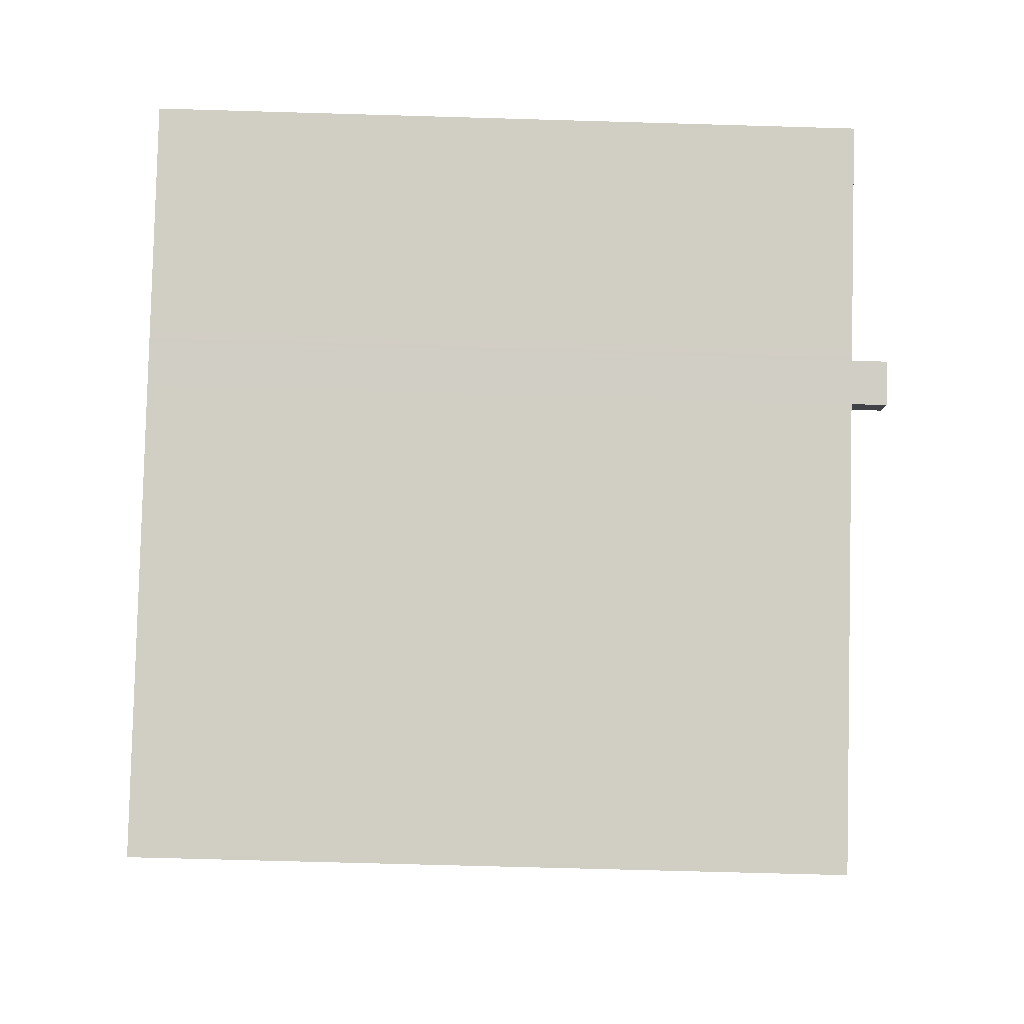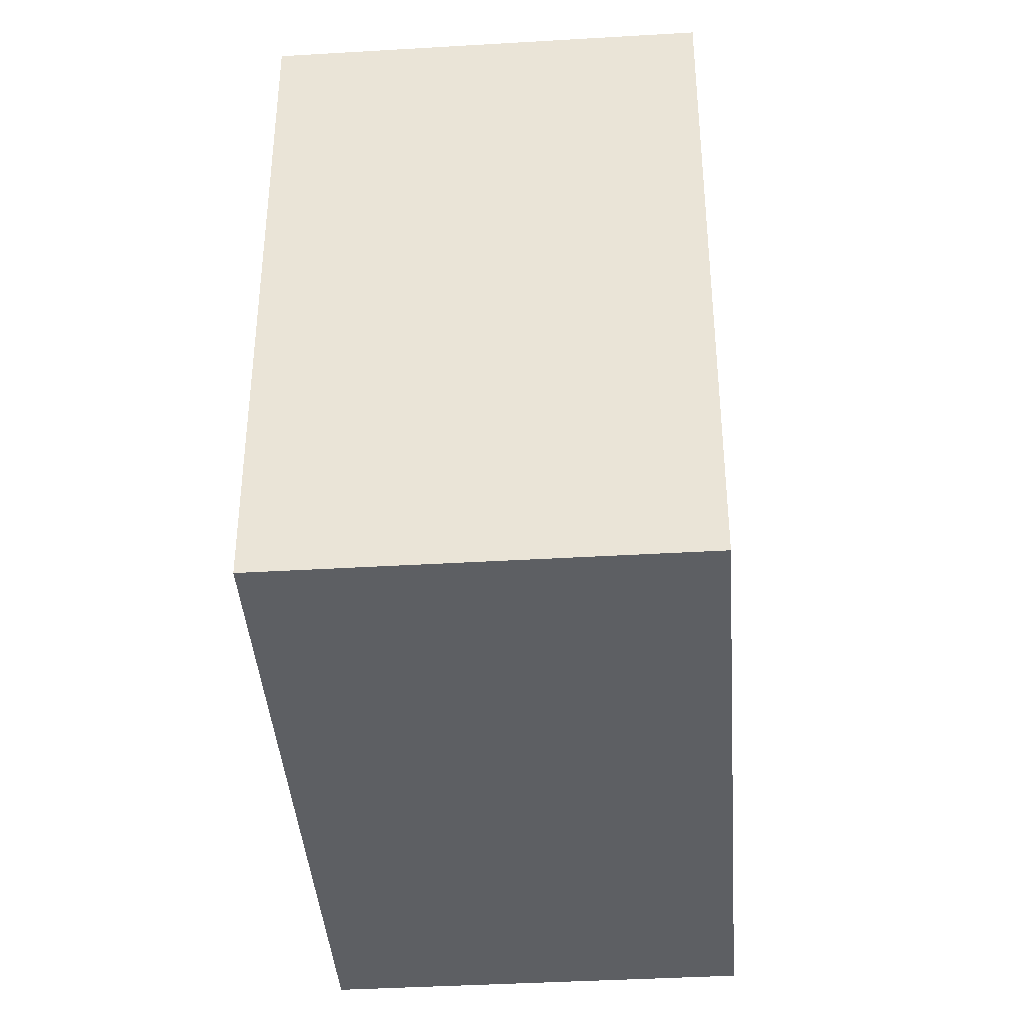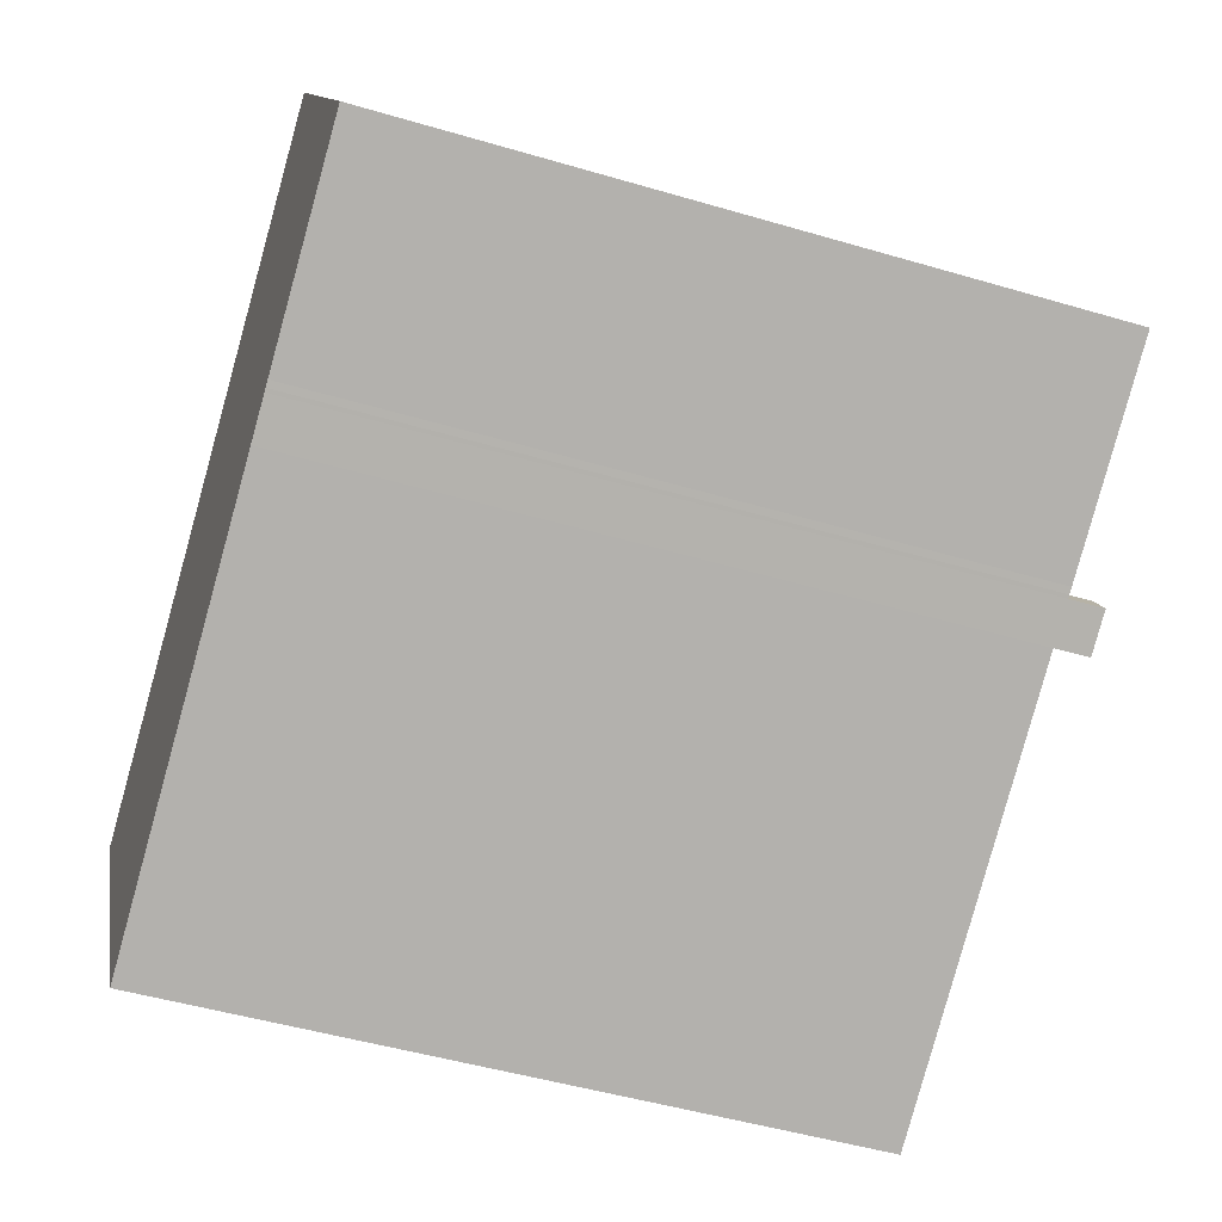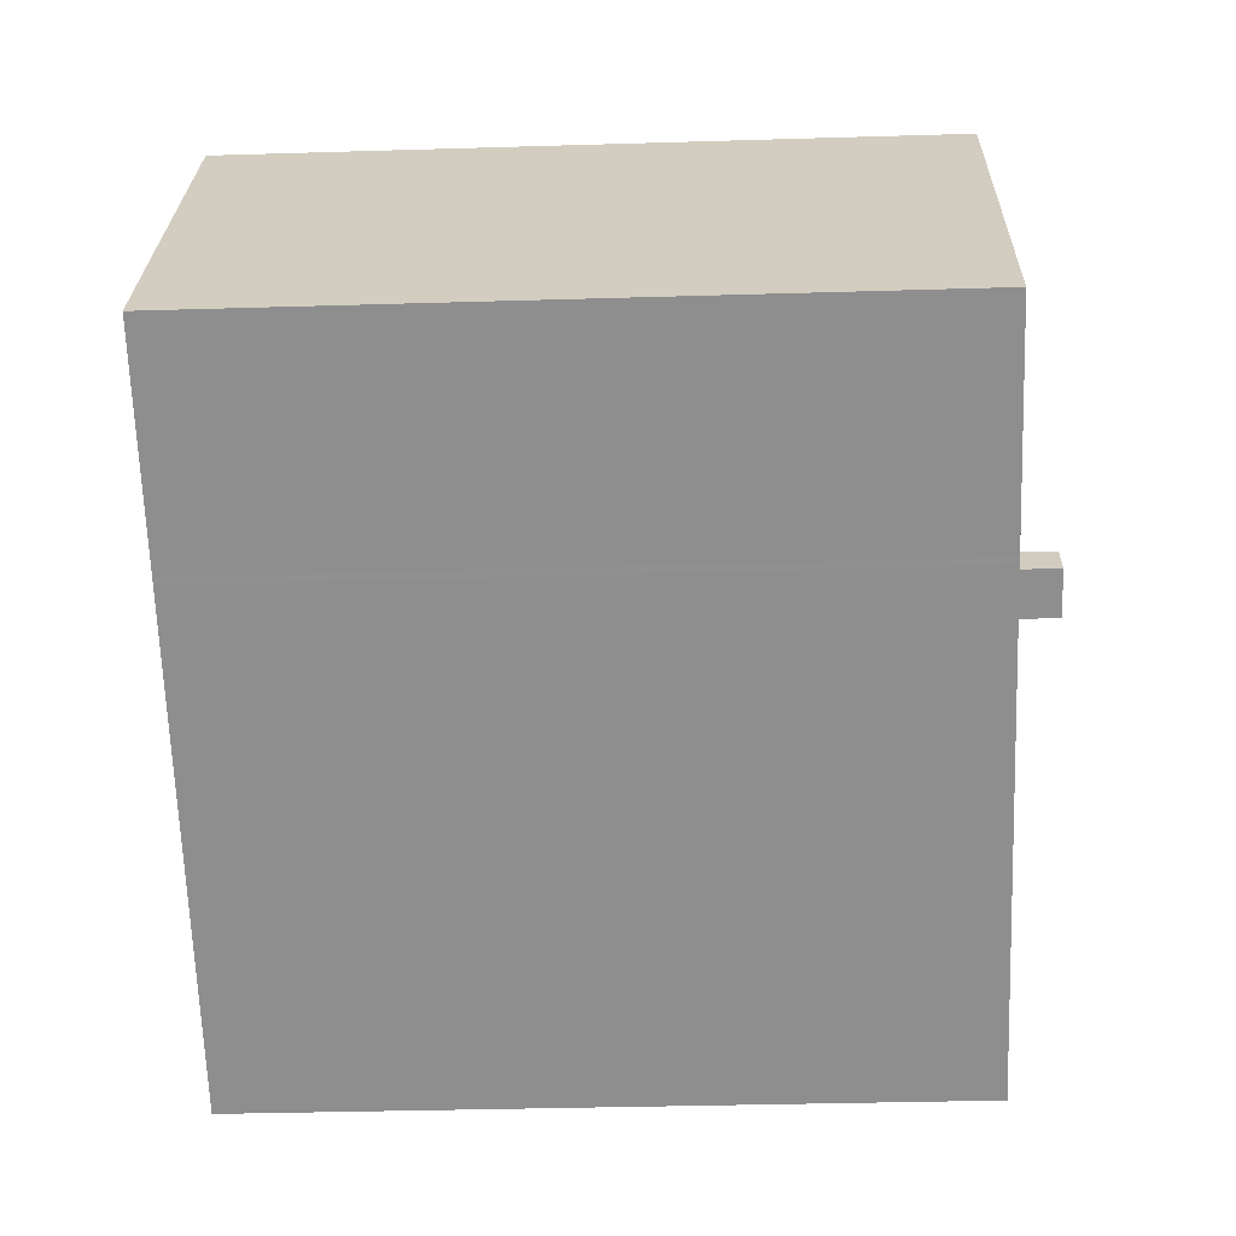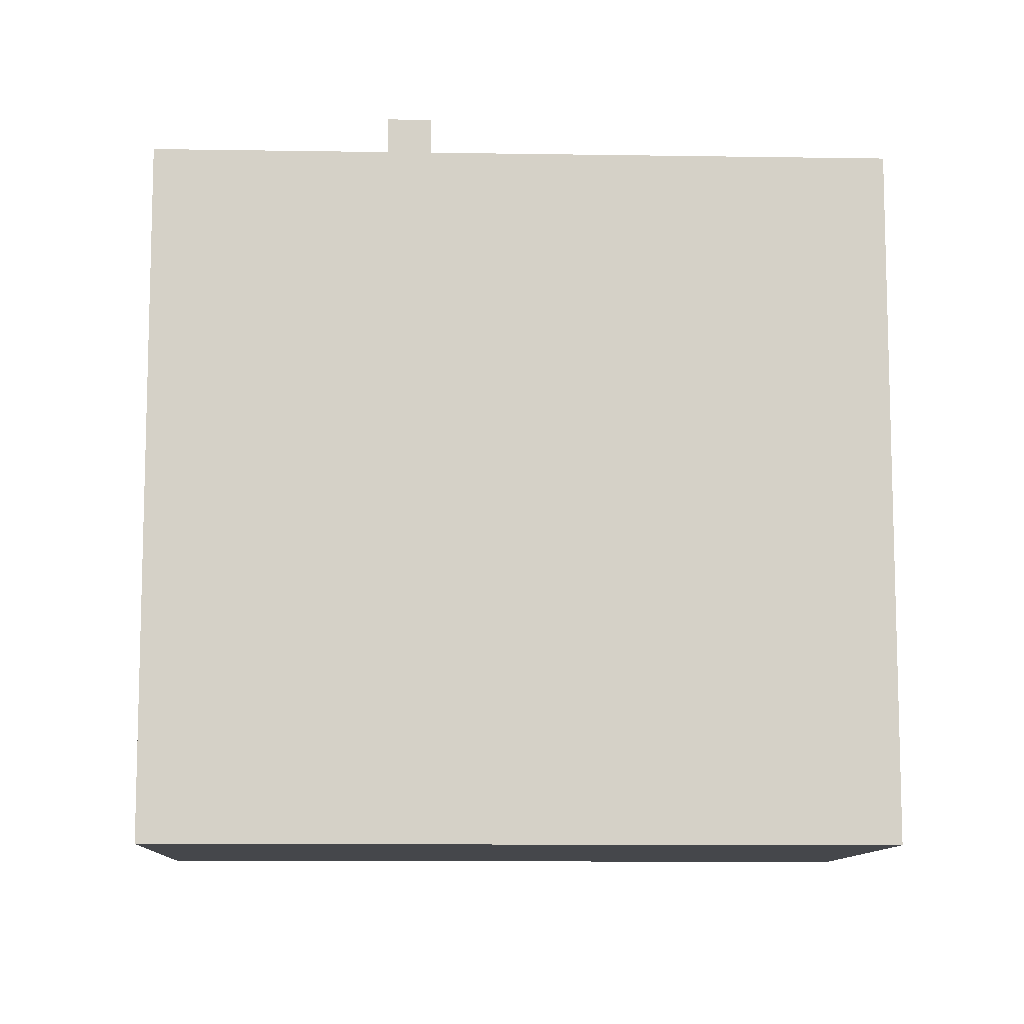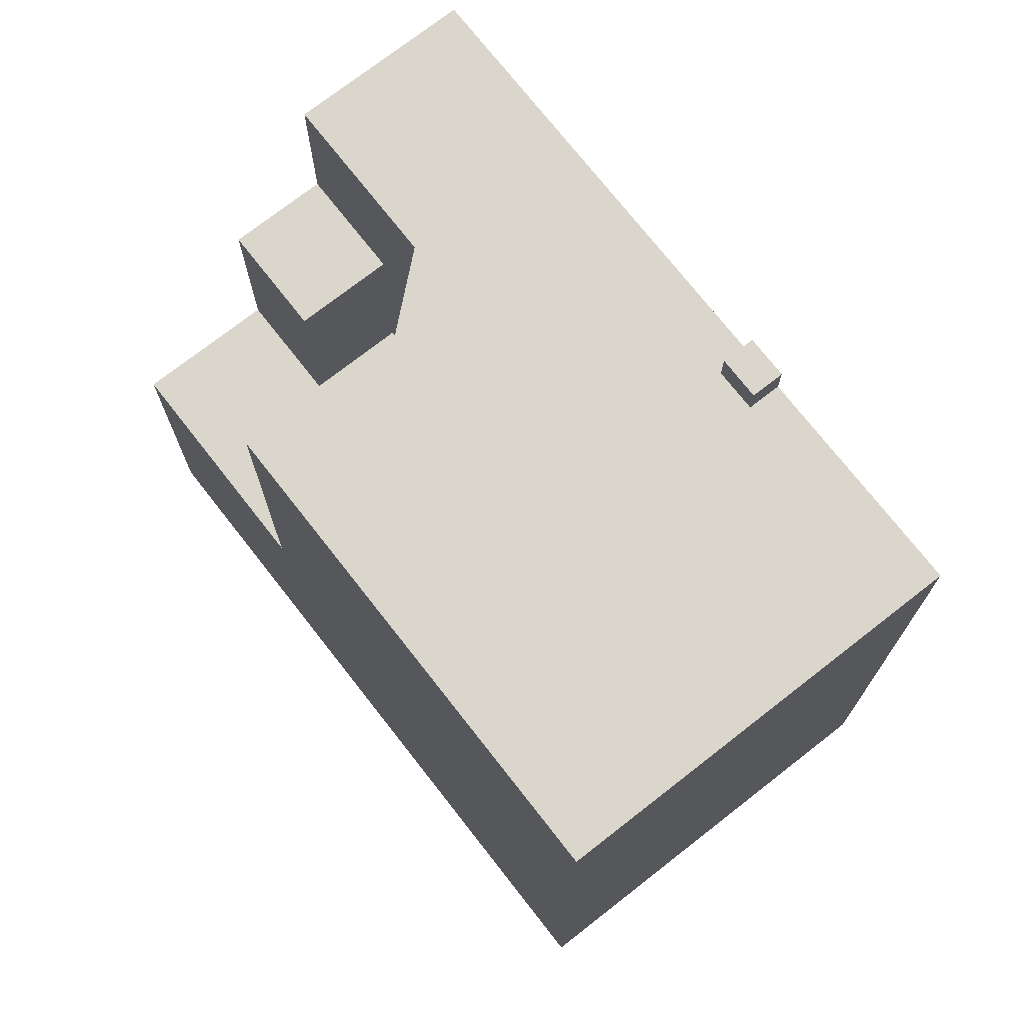
<metadata>
{"format":"obj","ext":"obj","renderer":"f3d","projection":"perspective","resolution":1024,"background":"white","views":[{"elev":-64.8,"azim":88.3,"up":"+Z"},{"elev":-39.9,"azim":62.2,"up":"+Y"},{"elev":-48.4,"azim":71.7,"up":"+Z"},{"elev":-33.2,"azim":92.4,"up":"+Z"},{"elev":-10.3,"azim":145.7,"up":"+Y"},{"elev":73.6,"azim":20.0,"up":"+Y"}]}
</metadata>
<code>
v -3.84 6.233 -6.572
v -2.926 6.233 -2.245
v 2.868 6.233 -2.382
v -5.527 6.233 -3.87
v -3.857 6.233 -2.827
v -3.84 6.233 -6.572
v -3.857 6.233 -2.827
v -2.926 6.233 -2.245
v -3.84 6.233 -6.572
v 3.011 6.233 6.445
v 6.937 6.233 0.1605
v 3.655 6.233 -1.888
v -4.281 6.233 1.89
v 3.011 6.233 6.445
v 2.81 6.233 -1.725
v -2.683 6.233 -0.6685
v 3.011 6.233 6.445
v 3.655 6.233 -1.888
v 3.191 6.233 -1.488
v 2.81 6.233 -1.725
v 3.011 6.233 6.445
v 3.191 6.233 -1.488
v 3.191 6.233 -1.488
v 3.655 6.233 -1.888
v 3.412 6.233 -1.841
v -2.926 6.233 -2.245
v -2.683 6.233 -0.6685
v 2.868 6.233 -2.382
v -2.683 6.233 -0.6685
v 2.676 6.233 -1.809
v 2.557 6.233 -1.884
v -2.683 6.233 -0.6685
v 2.557 6.233 -1.884
v 2.868 6.233 -2.382
v 3.412 6.233 -1.841
v 3.655 6.233 -1.888
v 3.469 6.233 -1.933
v 3.469 6.233 -1.933
v 3.655 6.233 -1.888
v 3.557 6.233 -1.951
v -2.683 6.233 -0.6685
v 2.723 6.233 -1.779
v 2.676 6.233 -1.809
v -2.683 6.233 -0.6685
v 2.81 6.233 -1.725
v 2.723 6.233 -1.779
v 3.469 6.233 -1.933
v 3.557 6.233 -1.951
v 3.502 6.233 -1.985
v 2.557 6.829 -1.884
v 3.502 6.828 -1.985
v 2.868 6.829 -2.382
v 2.557 6.829 -1.884
v 3.191 6.829 -1.488
v 3.502 6.828 -1.985
v -7.65 -0.07432 -0.4715
v -4.787 -0.07432 -1.337
v -6.831 -0.07432 -1.783
v -4.787 -0.07432 -1.337
v -2.683 -0.07432 -0.6685
v -2.926 -0.07432 -2.245
v -6.831 -0.07432 -1.783
v -4.787 -0.07432 -1.337
v -6.458 -0.07432 -2.381
v -4.787 -0.07432 -1.337
v -2.926 -0.07432 -2.245
v -3.857 -0.07432 -2.827
v -7.65 -0.07432 -0.4715
v -4.281 -0.07432 1.89
v -4.787 -0.07432 -1.337
v -7.766 -0.07432 -0.2865
v -4.281 -0.07432 1.89
v -7.65 -0.07432 -0.4715
v -4.787 -0.07432 -1.337
v -4.281 -0.07432 1.89
v -2.683 -0.07432 -0.6685
v -5.94 3.383 -3.21
v -3.857 3.383 -2.827
v -5.527 3.383 -3.87
v -5.94 3.383 -3.21
v -4.787 3.383 -1.337
v -3.857 3.383 -2.827
v -6.458 3.383 -2.381
v -4.787 3.383 -1.337
v -5.94 3.383 -3.21
v -3.857 -0.07432 -2.827
v -2.926 -0.07432 -2.245
v -2.926 6.233 -2.245
v -3.857 3.383 -2.827
v -3.857 6.233 -2.827
v -3.857 3.383 -2.827
v -2.926 6.233 -2.245
v -5.527 3.383 -3.87
v -3.857 3.383 -2.827
v -3.857 6.233 -2.827
v -5.527 6.233 -3.87
v -2.926 -0.07432 -2.245
v -2.683 -0.07432 -0.6685
v -2.683 6.233 -0.6685
v -2.926 6.233 -2.245
v -4.281 6.233 1.89
v -2.683 6.233 -0.6685
v -2.683 -0.07432 -0.6685
v -4.281 -0.07432 1.89
v -4.281 -0.07432 1.89
v 3.011 -5.692 6.445
v 3.011 6.233 6.445
v -4.281 6.233 1.89
v -4.281 -0.07432 1.89
v -4.281 -5.692 1.89
v 3.011 -5.692 6.445
v -7.766 -5.692 -0.2865
v -4.281 -5.692 1.89
v -4.281 -0.07432 1.89
v -7.766 -0.07432 -0.2865
v 3.011 -5.692 6.445
v 6.937 -5.692 0.1605
v 6.937 6.233 0.1605
v 3.011 6.233 6.445
v 3.655 6.233 -1.888
v 6.937 6.233 0.1605
v 6.937 -5.692 0.1605
v 3.655 -5.692 -1.888
v 3.557 6.233 -1.951
v 3.655 6.233 -1.888
v 3.655 -5.692 -1.888
v 3.557 -5.692 -1.951
v 3.502 6.233 -1.985
v 3.557 6.233 -1.951
v 3.557 -5.692 -1.951
v 3.502 -5.692 -1.985
v 2.868 6.233 -2.382
v 3.502 6.233 -1.985
v 3.502 -5.692 -1.985
v 2.868 -5.692 -2.382
v -3.84 6.233 -6.572
v 2.868 6.233 -2.382
v 2.868 -5.692 -2.382
v -3.84 -5.692 -6.572
v 2.868 6.829 -2.382
v 3.502 6.828 -1.985
v 3.502 6.233 -1.985
v 2.868 6.233 -2.382
v -5.527 6.233 -3.87
v -3.84 6.233 -6.572
v -5.527 3.383 -3.87
v -5.527 3.383 -3.87
v -3.84 6.233 -6.572
v -3.84 -5.692 -6.572
v -5.527 -5.692 -3.87
v -7.65 -0.07432 -0.4715
v -6.831 -0.07432 -1.783
v -6.831 -5.692 -1.783
v -7.65 -5.692 -0.4715
v -7.766 -0.07432 -0.2865
v -7.65 -0.07432 -0.4715
v -7.65 -5.692 -0.4715
v -7.766 -5.692 -0.2865
v -6.831 -0.07432 -1.783
v -6.458 -0.07432 -2.381
v -6.458 -5.692 -2.381
v -6.831 -5.692 -1.783
v -6.458 3.383 -2.381
v -6.199 -5.692 -2.795
v -6.458 -0.07432 -2.381
v -6.458 -0.07432 -2.381
v -6.199 -5.692 -2.795
v -6.458 -5.692 -2.381
v -6.199 -5.692 -2.795
v -5.94 3.383 -3.21
v -5.94 -5.692 -3.21
v -6.458 3.383 -2.381
v -5.94 3.383 -3.21
v -6.199 -5.692 -2.795
v -5.94 3.383 -3.21
v -5.734 -5.692 -3.54
v -5.94 -5.692 -3.21
v -5.734 -5.692 -3.54
v -5.527 3.383 -3.87
v -5.527 -5.692 -3.87
v -5.94 3.383 -3.21
v -5.527 3.383 -3.87
v -5.734 -5.692 -3.54
v 2.81 6.233 -1.725
v 3.191 6.233 -1.488
v 3.191 6.829 -1.488
v 2.557 6.829 -1.884
v 2.81 6.233 -1.725
v 3.191 6.829 -1.488
v 2.557 6.829 -1.884
v 2.676 6.233 -1.809
v 2.723 6.233 -1.779
v 2.557 6.829 -1.884
v 2.723 6.233 -1.779
v 2.81 6.233 -1.725
v 2.557 6.829 -1.884
v 2.557 6.233 -1.884
v 2.676 6.233 -1.809
v 3.469 6.233 -1.933
v 3.502 6.233 -1.985
v 3.502 6.828 -1.985
v 3.412 6.233 -1.841
v 3.469 6.233 -1.933
v 3.502 6.828 -1.985
v 3.191 6.829 -1.488
v 3.191 6.233 -1.488
v 3.412 6.233 -1.841
v 3.191 6.829 -1.488
v 3.412 6.233 -1.841
v 3.502 6.828 -1.985
v 2.557 6.829 -1.884
v 2.868 6.829 -2.382
v 2.868 6.233 -2.382
v 2.557 6.233 -1.884
v -6.458 -0.07432 -2.381
v -4.787 -0.07432 -1.337
v -4.787 3.383 -1.337
v -6.458 3.383 -2.381
v -4.787 -0.07432 -1.337
v -3.857 -0.07432 -2.827
v -3.857 3.383 -2.827
v -4.787 3.383 -1.337
v -5.94 -5.692 -3.21
v -5.734 -5.692 -3.54
v -5.527 -5.692 -3.87
v -3.84 -5.692 -6.572
v 2.868 -5.692 -2.382
v 3.502 -5.692 -1.985
v 3.557 -5.692 -1.951
v 3.655 -5.692 -1.888
v 6.937 -5.692 0.1605
v 3.011 -5.692 6.445
v -4.281 -5.692 1.89
v -7.766 -5.692 -0.2865
v -7.65 -5.692 -0.4715
v -6.831 -5.692 -1.783
v -6.458 -5.692 -2.381
v -6.199 -5.692 -2.795
g CDNNDG02_0002990
f 1 2 3
f 4 5 6
f 7 8 9
f 10 11 12
f 16 13 14
f 15 16 14
f 17 18 19
f 20 21 22
f 23 24 25
f 26 27 28
f 29 30 31
f 32 33 34
f 35 36 37
f 38 39 40
f 41 42 43
f 44 45 46
f 47 48 49
f 50 51 52
f 53 54 55
f 56 57 58
f 59 60 61
f 62 63 64
f 65 66 67
f 68 69 70
f 71 72 73
f 74 75 76
f 77 78 79
f 80 81 82
f 83 84 85
f 89 86 87
f 88 89 87
f 90 91 92
f 96 93 94
f 95 96 94
f 97 99 100
f 97 98 99
f 101 102 103
f 104 101 103
f 105 107 108
f 107 105 106
f 109 110 111
f 112 114 115
f 114 112 113
f 119 116 118
f 117 118 116
f 120 122 123
f 120 121 122
f 126 124 125
f 124 126 127
f 130 128 129
f 128 130 131
f 134 132 133
f 132 134 135
f 136 138 139
f 136 137 138
f 141 142 143
f 140 141 143
f 144 145 146
f 147 149 150
f 149 147 148
f 151 152 153
f 154 151 153
f 155 156 157
f 158 155 157
f 160 161 162
f 159 160 162
f 163 164 165
f 166 167 168
f 169 170 171
f 172 173 174
f 175 176 177
f 178 179 180
f 181 182 183
f 184 185 186
f 187 188 189
f 190 191 192
f 193 194 195
f 196 197 198
f 199 200 201
f 202 203 204
f 205 206 207
f 208 209 210
f 214 211 213
f 213 211 212
f 215 217 218
f 217 215 216
f 219 221 222
f 219 220 221
f 233 237 238
f 223 224 233
f 224 225 233
f 237 233 236
f 225 226 227
f 233 235 236
f 225 227 233
f 227 228 233
f 228 229 232
f 229 230 232
f 230 231 232
f 233 234 235
f 228 232 233
f 223 233 238

</code>
